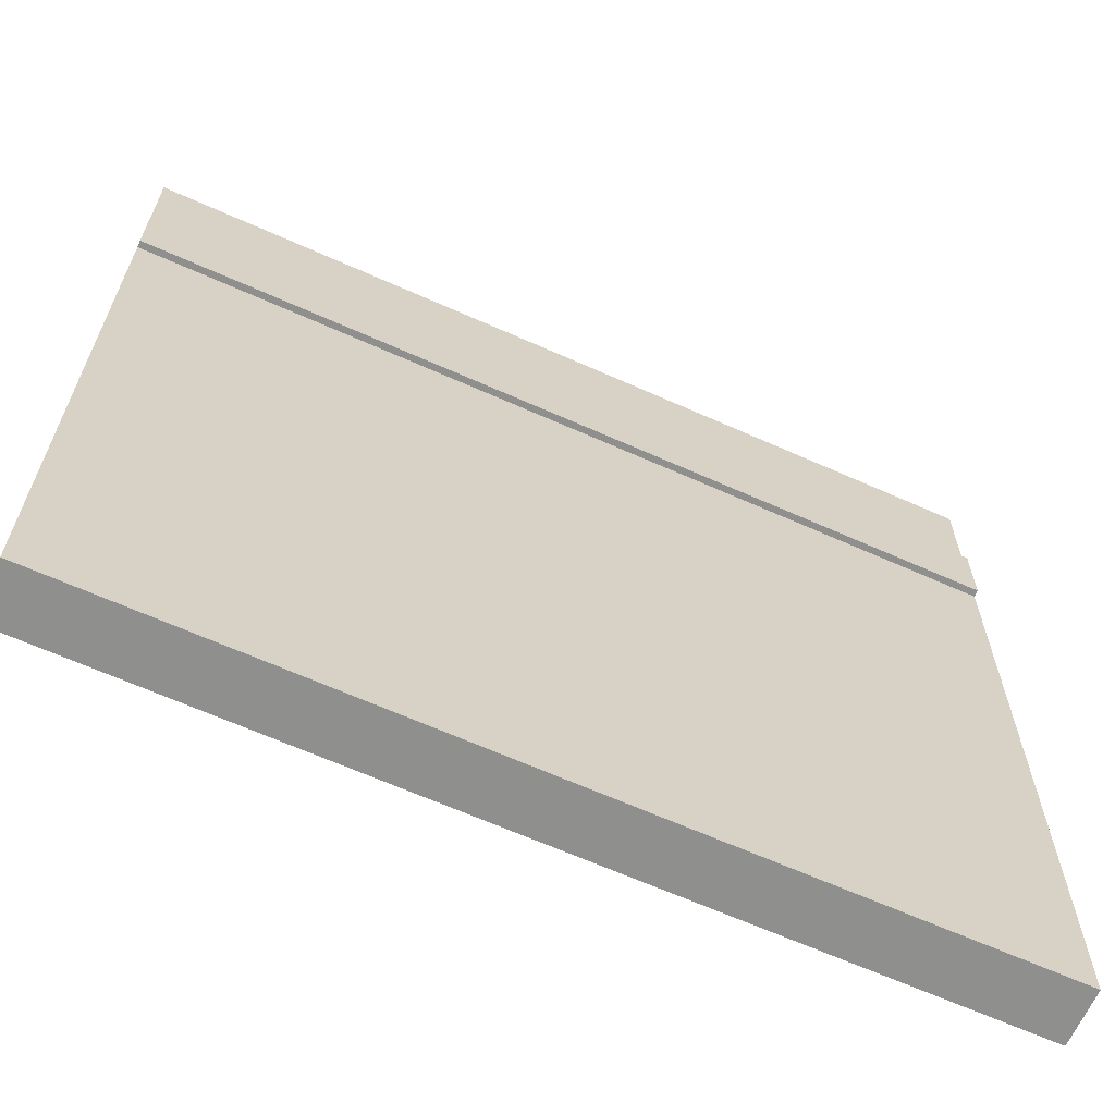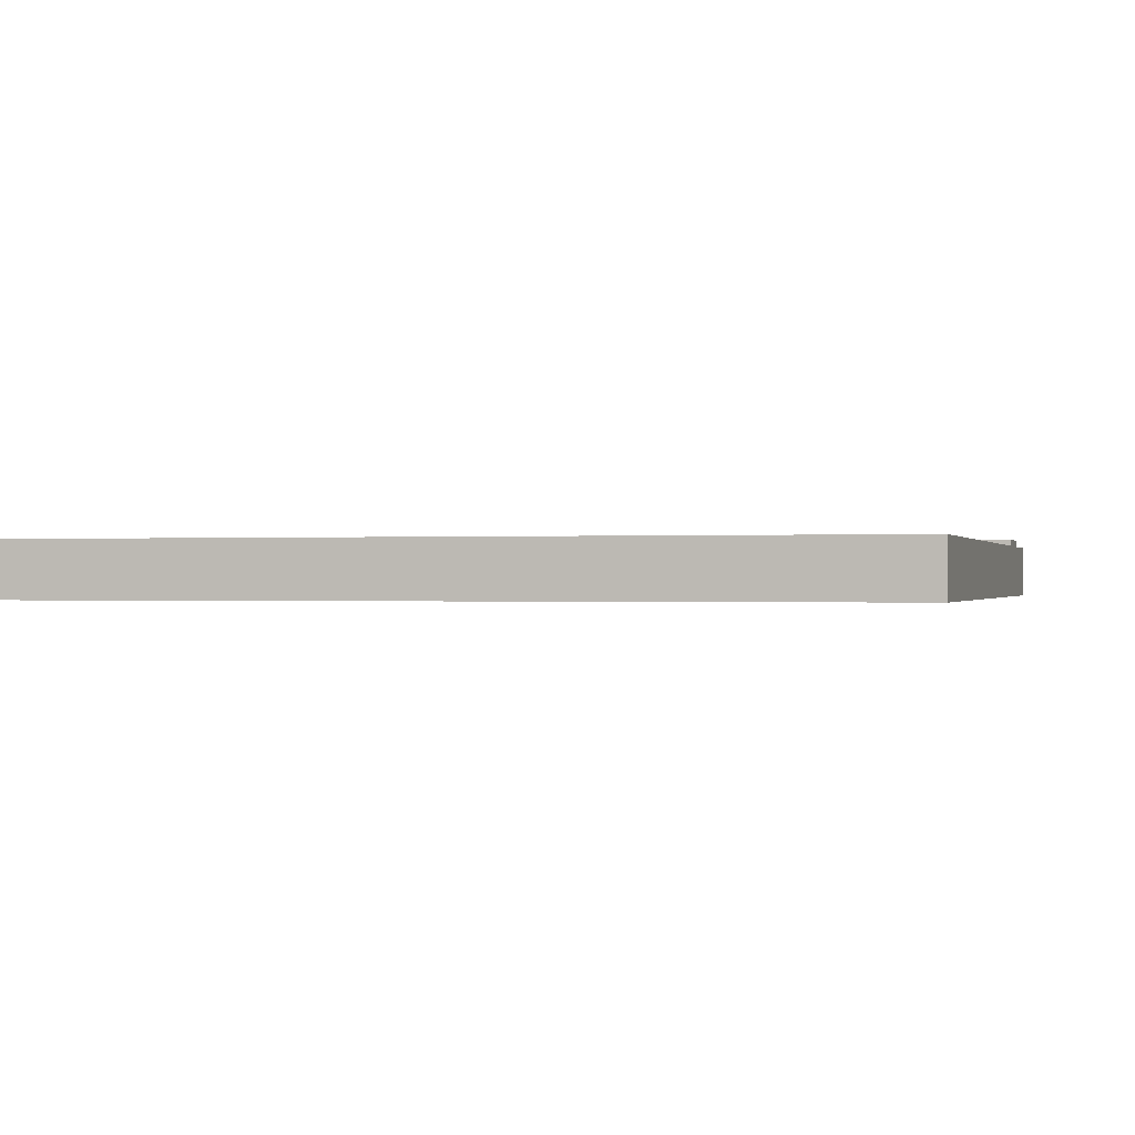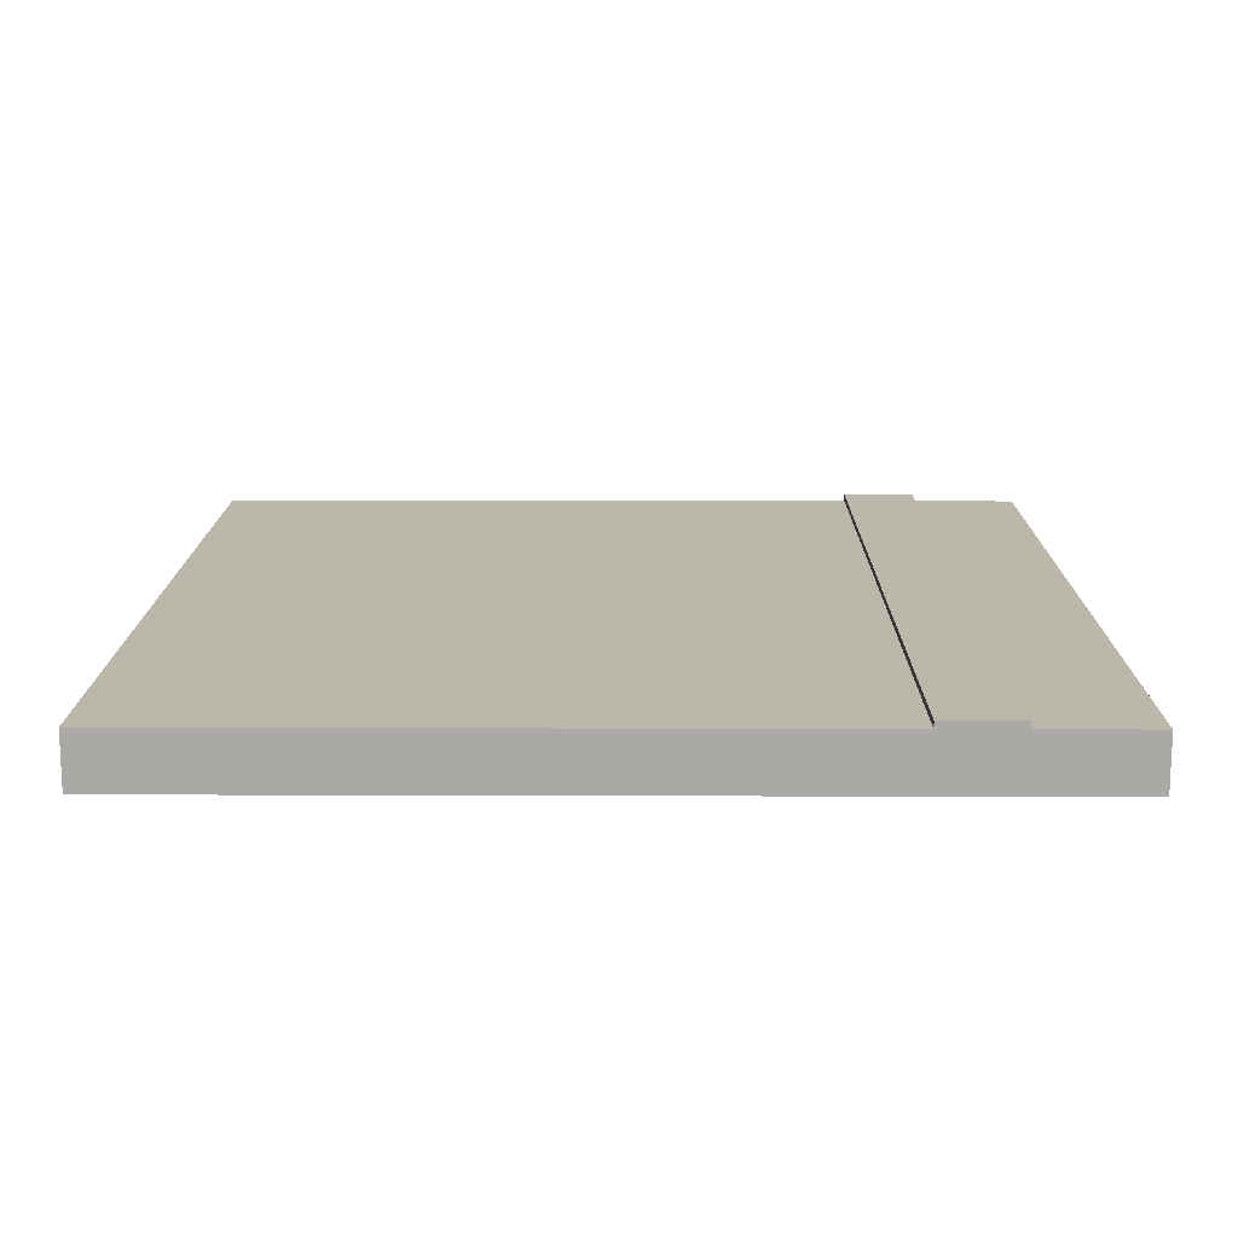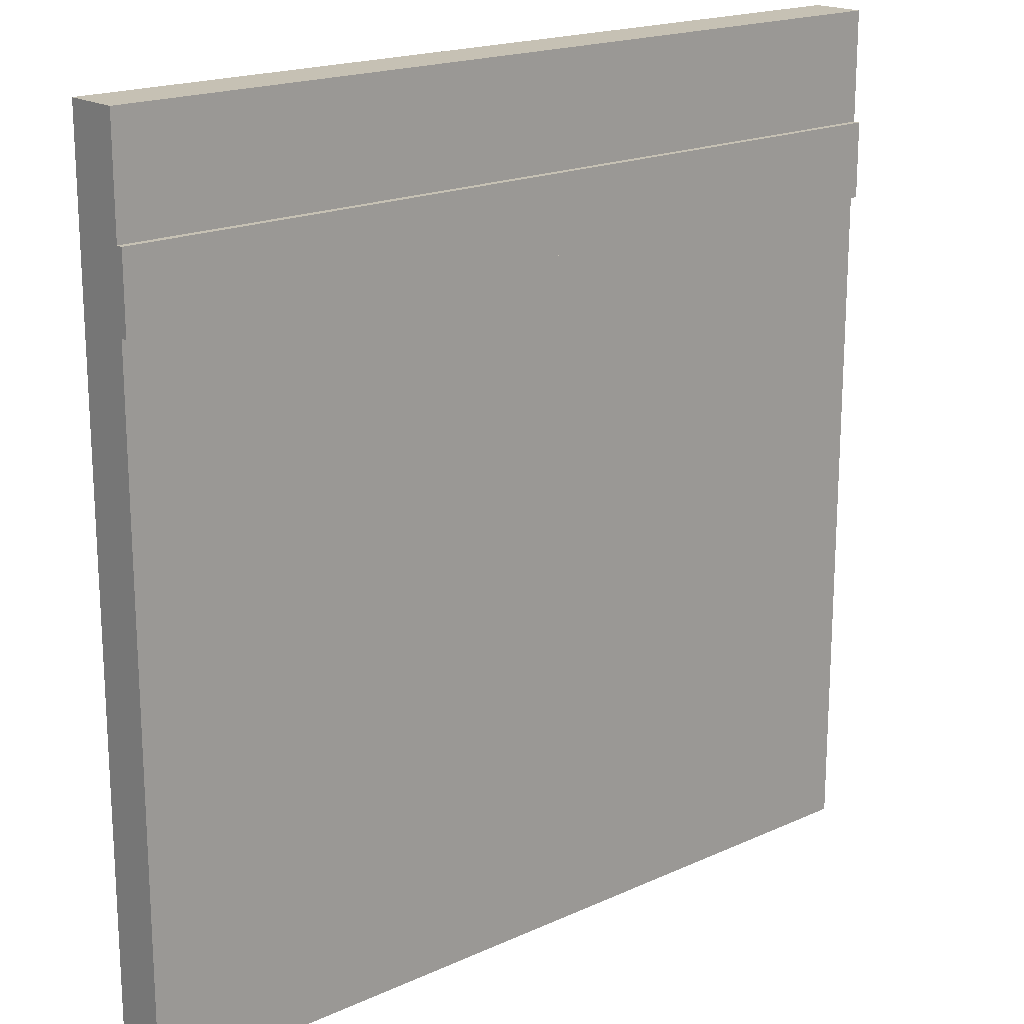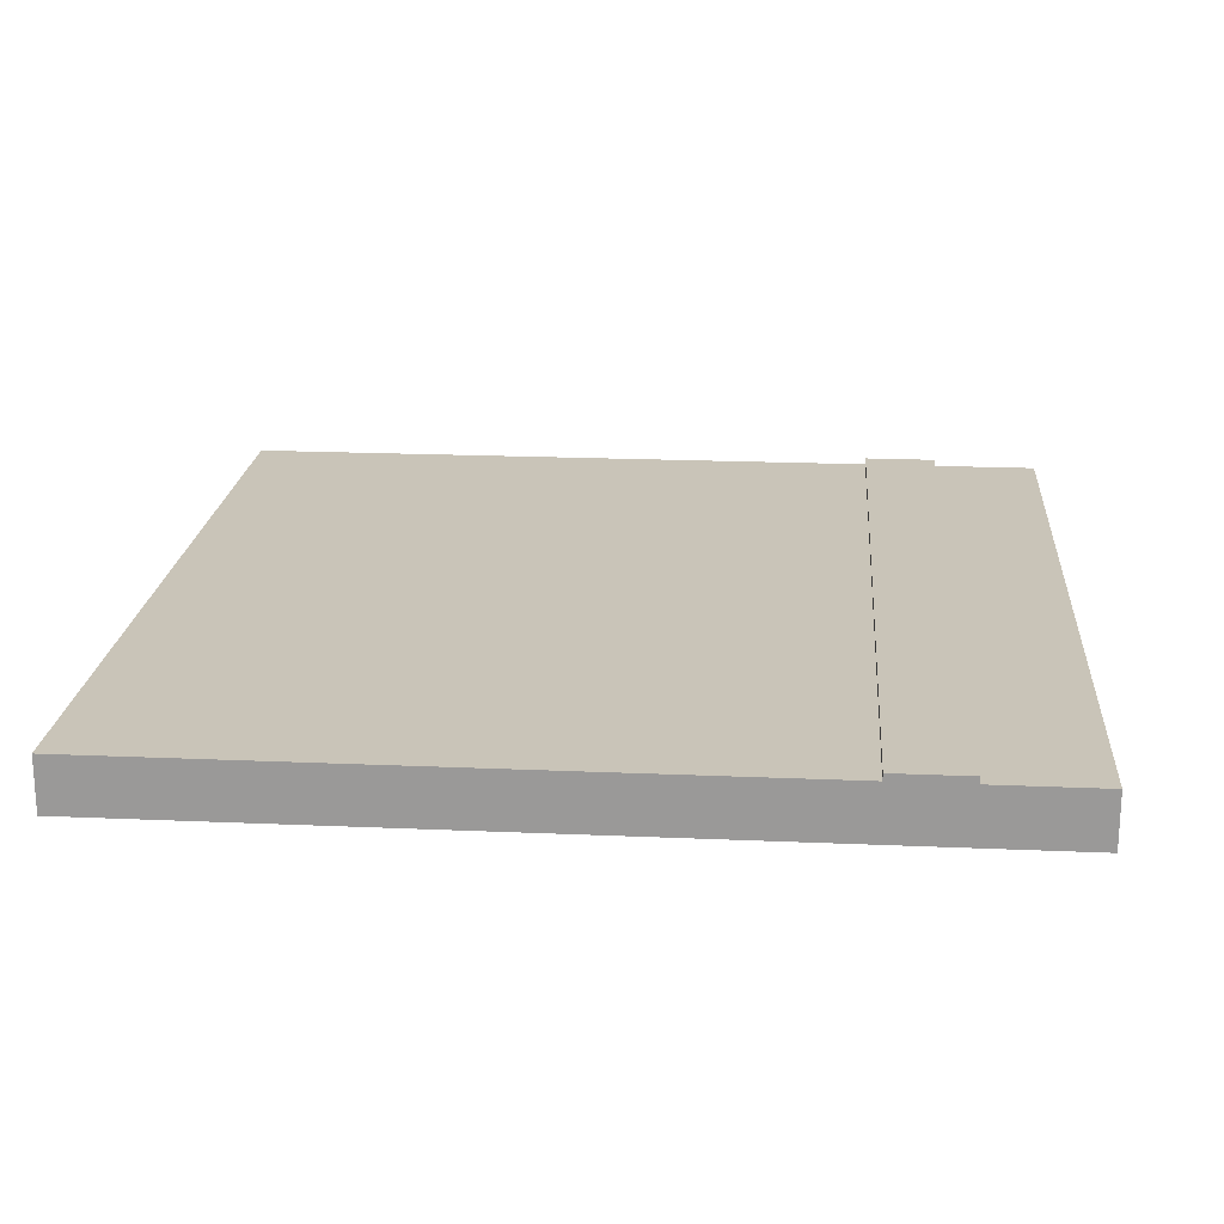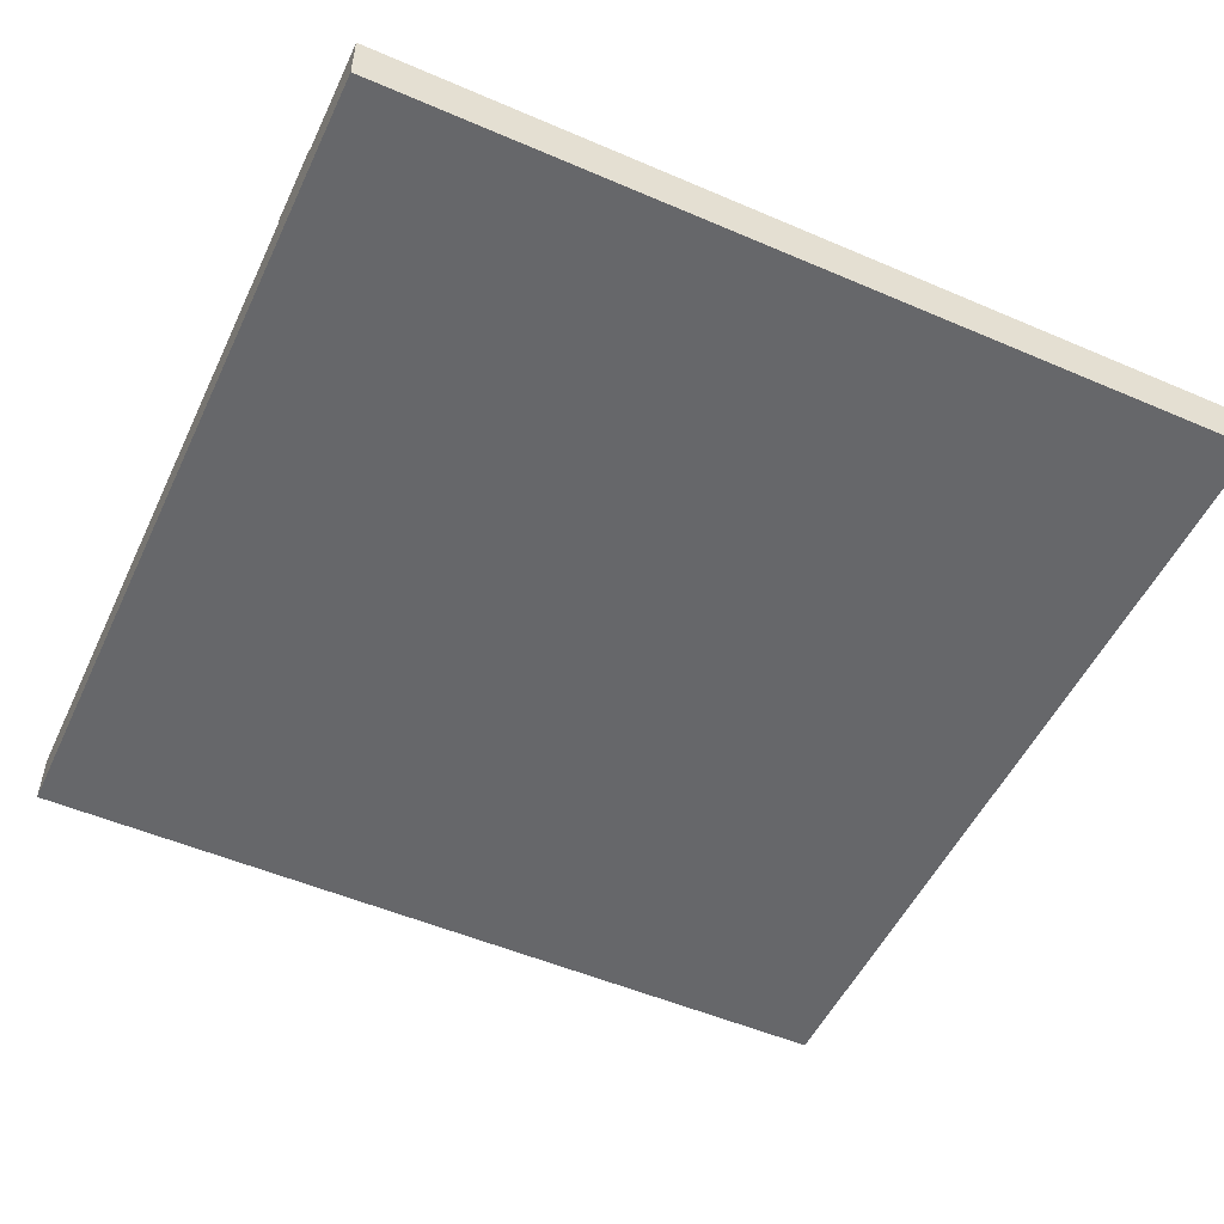
<metadata>
{"format":"obj","ext":"obj","renderer":"f3d","projection":"perspective","resolution":1024,"background":"white","views":[{"elev":-65.3,"azim":155.8,"up":"+Z"},{"elev":-0.3,"azim":-164.8,"up":"+Y"},{"elev":14.5,"azim":-89.6,"up":"+Y"},{"elev":18.6,"azim":139.0,"up":"+Z"},{"elev":20.1,"azim":-85.4,"up":"+Y"},{"elev":-52.1,"azim":-24.9,"up":"+Y"}]}
</metadata>
<code>
o
v 0 2 0
v 0 2 -12.6
v 0 2.5 0
v 0 2.5 -12.6
v 0 2.7 0
v 0 2.7 -0.1
v 0 2.7 -0.2
v 0 2.7 -1.4
v 0 2.7 -1.5
v 0 2.7 -1.6
v 0 2.8 0
v 0 2.8 -0.1
v 0 2.8 -0.2
v 0 2.8 -1.4
v 0 2.8 -1.5
v 0 2.8 -1.6
v 0 2.8 -2.7
v 0 2.8 -12.6
v 0 2.9 -1.6
v 0 2.9 -2.7
v 12.6 2 0
v 12.6 2 -12.6
v 12.6 2.5 0
v 12.6 2.5 -12.6
v 12.6 2.7 0
v 12.6 2.7 -1.4
v 12.6 2.7 -1.5
v 12.6 2.7 -1.6
v 12.6 2.8 0
v 12.6 2.8 -1.4
v 12.6 2.8 -1.5
v 12.6 2.8 -1.6
v 12.6 2.8 -2.7
v 12.6 2.8 -12.6
v 12.6 2.9 -1.6
v 12.6 2.9 -2.7
v 0 2 0
v 0 2.5 0
v 0 2.7 0
v 0 2.8 0
v 12.6 2 0
v 12.6 2.5 0
v 12.6 2.7 0
v 12.6 2.8 0
v 0 2.8 -1.6
v 0 2.9 -1.6
v 12.6 2.8 -1.6
v 12.6 2.9 -1.6
v 0 2.8 -2.7
v 0 2.9 -2.7
v 12.6 2.8 -2.7
v 12.6 2.9 -2.7
v 0 2 -12.6
v 0 2.5 -12.6
v 0 2.8 -12.6
v 12.6 2 -12.6
v 12.6 2.5 -12.6
v 12.6 2.8 -12.6
v 0 2 0
v 12.6 2 0
v 0 2 -12.6
v 12.6 2 -12.6
v 0 2.8 0
v 12.6 2.8 0
v 0 2.8 -0.1
v 0.4 2.8 -0.1
v 0.7 2.8 -0.1
v 1.2 2.8 -0.1
v 1.5 2.8 -0.1
v 2 2.8 -0.1
v 2.3 2.8 -0.1
v 2.8 2.8 -0.1
v 3.1 2.8 -0.1
v 3.6 2.8 -0.1
v 3.9 2.8 -0.1
v 4.4 2.8 -0.1
v 4.7 2.8 -0.1
v 5.2 2.8 -0.1
v 5.5 2.8 -0.1
v 6 2.8 -0.1
v 6.3 2.8 -0.1
v 6.8 2.8 -0.1
v 7.1 2.8 -0.1
v 7.6 2.8 -0.1
v 7.9 2.8 -0.1
v 8.4 2.8 -0.1
v 8.7 2.8 -0.1
v 9.2 2.8 -0.1
v 9.5 2.8 -0.1
v 10 2.8 -0.1
v 10.3 2.8 -0.1
v 10.8 2.8 -0.1
v 11.1 2.8 -0.1
v 11.6 2.8 -0.1
v 11.9 2.8 -0.1
v 12.4 2.8 -0.1
v 0 2.8 -0.2
v 0.4 2.8 -0.2
v 0.7 2.8 -0.2
v 1.2 2.8 -0.2
v 1.5 2.8 -0.2
v 2 2.8 -0.2
v 2.3 2.8 -0.2
v 2.8 2.8 -0.2
v 3.1 2.8 -0.2
v 3.6 2.8 -0.2
v 3.9 2.8 -0.2
v 4.4 2.8 -0.2
v 4.7 2.8 -0.2
v 5.2 2.8 -0.2
v 5.5 2.8 -0.2
v 6 2.8 -0.2
v 6.3 2.8 -0.2
v 6.8 2.8 -0.2
v 7.1 2.8 -0.2
v 7.6 2.8 -0.2
v 7.9 2.8 -0.2
v 8.4 2.8 -0.2
v 8.7 2.8 -0.2
v 9.2 2.8 -0.2
v 9.5 2.8 -0.2
v 10 2.8 -0.2
v 10.3 2.8 -0.2
v 10.8 2.8 -0.2
v 11.1 2.8 -0.2
v 11.6 2.8 -0.2
v 11.9 2.8 -0.2
v 12.4 2.8 -0.2
v 0 2.8 -1.4
v 12.6 2.8 -1.4
v 0 2.8 -1.5
v 12.6 2.8 -1.5
v 0 2.8 -1.6
v 12.6 2.8 -1.6
v 0 2.8 -2.7
v 12.6 2.8 -2.7
v 0 2.8 -12.6
v 12.6 2.8 -12.6
v 0 2.9 -1.6
v 12.6 2.9 -1.6
v 0 2.9 -2.7
v 12.6 2.9 -2.7
f 3 2 1
f 4 2 3
f 5 4 3
f 6 4 5
f 7 4 6
f 8 4 7
f 9 4 8
f 10 4 9
f 11 6 5
f 12 7 6
f 12 6 11
f 13 8 7
f 13 7 12
f 14 9 8
f 14 8 13
f 15 10 9
f 15 9 14
f 16 4 10
f 16 10 15
f 17 4 16
f 18 4 17
f 19 17 16
f 20 17 19
f 21 22 23
f 23 22 24
f 23 24 25
f 25 24 26
f 26 24 27
f 27 24 28
f 25 26 29
f 26 27 30
f 29 26 30
f 27 28 31
f 30 27 31
f 28 24 32
f 31 28 32
f 32 24 33
f 33 24 34
f 32 33 35
f 35 33 36
f 41 38 37
f 42 39 38
f 42 38 41
f 43 40 39
f 43 39 42
f 44 40 43
f 47 46 45
f 48 46 47
f 49 50 51
f 51 50 52
f 53 54 56
f 54 55 57
f 56 54 57
f 57 55 58
f 61 60 59
f 62 60 61
f 63 64 65
f 65 64 66
f 66 64 67
f 67 64 68
f 68 64 69
f 69 64 70
f 70 64 71
f 71 64 72
f 72 64 73
f 73 64 74
f 74 64 75
f 75 64 76
f 76 64 77
f 77 64 78
f 78 64 79
f 79 64 80
f 80 64 81
f 81 64 82
f 82 64 83
f 83 64 84
f 84 64 85
f 85 64 86
f 86 64 87
f 87 64 88
f 88 64 89
f 89 64 90
f 90 64 91
f 91 64 92
f 92 64 93
f 93 64 94
f 94 64 95
f 95 64 96
f 65 66 97
f 66 67 98
f 97 66 98
f 67 68 99
f 98 67 99
f 68 69 100
f 99 68 100
f 69 70 101
f 100 69 101
f 70 71 102
f 101 70 102
f 71 72 103
f 102 71 103
f 72 73 104
f 103 72 104
f 73 74 105
f 104 73 105
f 74 75 106
f 105 74 106
f 75 76 107
f 106 75 107
f 76 77 108
f 107 76 108
f 77 78 109
f 108 77 109
f 78 79 110
f 109 78 110
f 79 80 111
f 110 79 111
f 80 81 112
f 111 80 112
f 81 82 113
f 112 81 113
f 82 83 114
f 113 82 114
f 83 84 115
f 114 83 115
f 84 85 116
f 115 84 116
f 85 86 117
f 116 85 117
f 86 87 118
f 117 86 118
f 87 88 119
f 118 87 119
f 88 89 120
f 119 88 120
f 89 90 121
f 120 89 121
f 90 91 122
f 121 90 122
f 91 92 123
f 122 91 123
f 92 93 124
f 123 92 124
f 93 94 125
f 124 93 125
f 94 95 126
f 125 94 126
f 95 96 127
f 126 95 127
f 96 64 128
f 127 96 128
f 126 127 129
f 97 98 129
f 127 128 129
f 125 126 129
f 124 125 129
f 123 124 129
f 122 123 129
f 121 122 129
f 120 121 129
f 119 120 129
f 118 119 129
f 117 118 129
f 116 117 129
f 115 116 129
f 114 115 129
f 113 114 129
f 112 113 129
f 111 112 129
f 110 111 129
f 109 110 129
f 108 109 129
f 107 108 129
f 106 107 129
f 105 106 129
f 104 105 129
f 103 104 129
f 102 103 129
f 101 102 129
f 100 101 129
f 99 100 129
f 98 99 129
f 128 64 130
f 129 128 130
f 129 130 131
f 131 130 132
f 131 132 133
f 133 132 134
f 135 136 137
f 137 136 138
f 139 140 141
f 141 140 142

</code>
